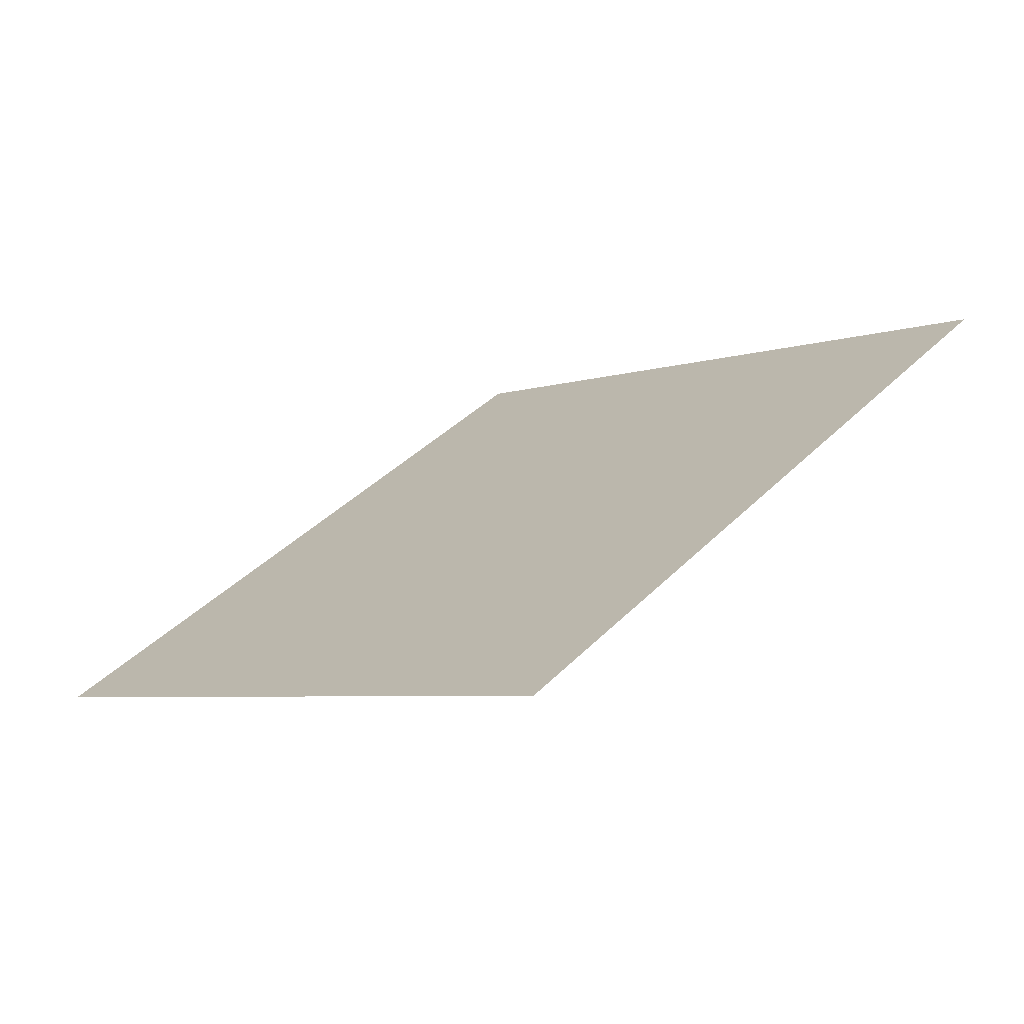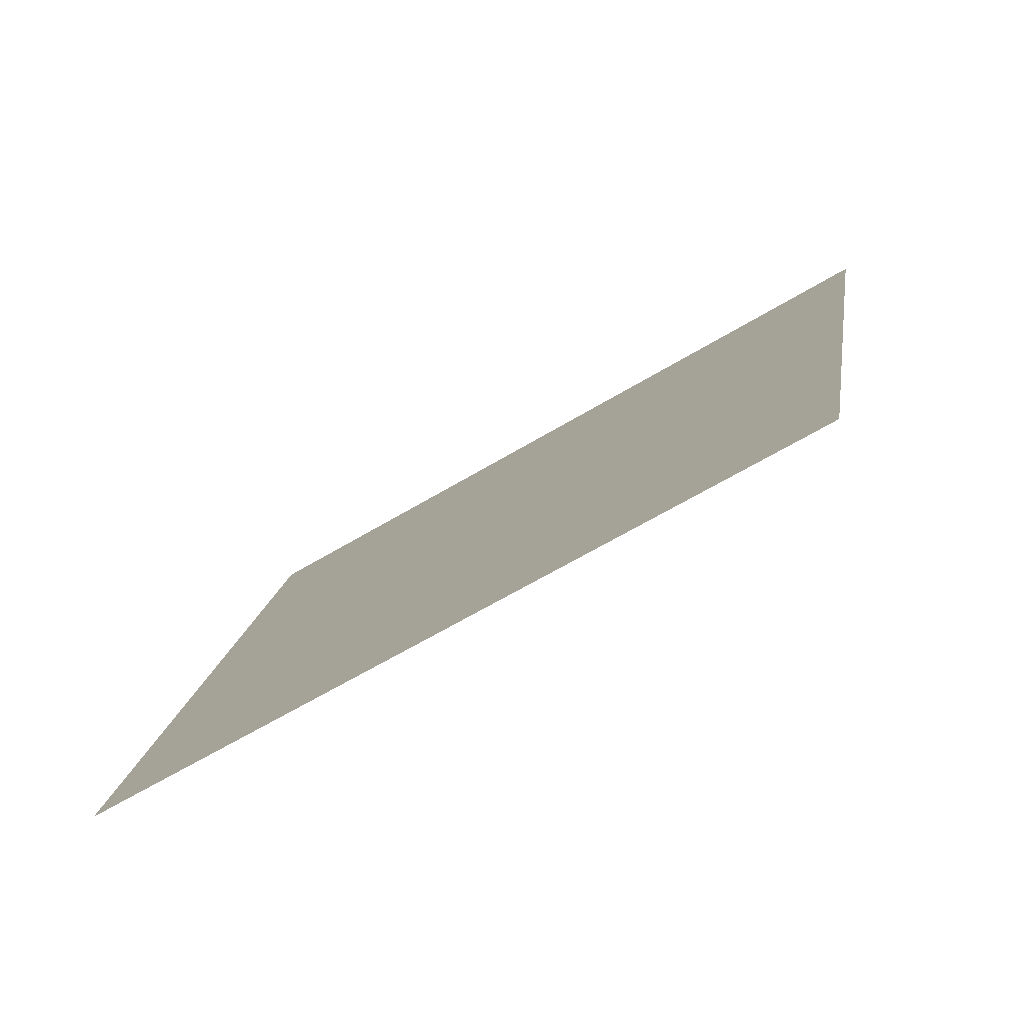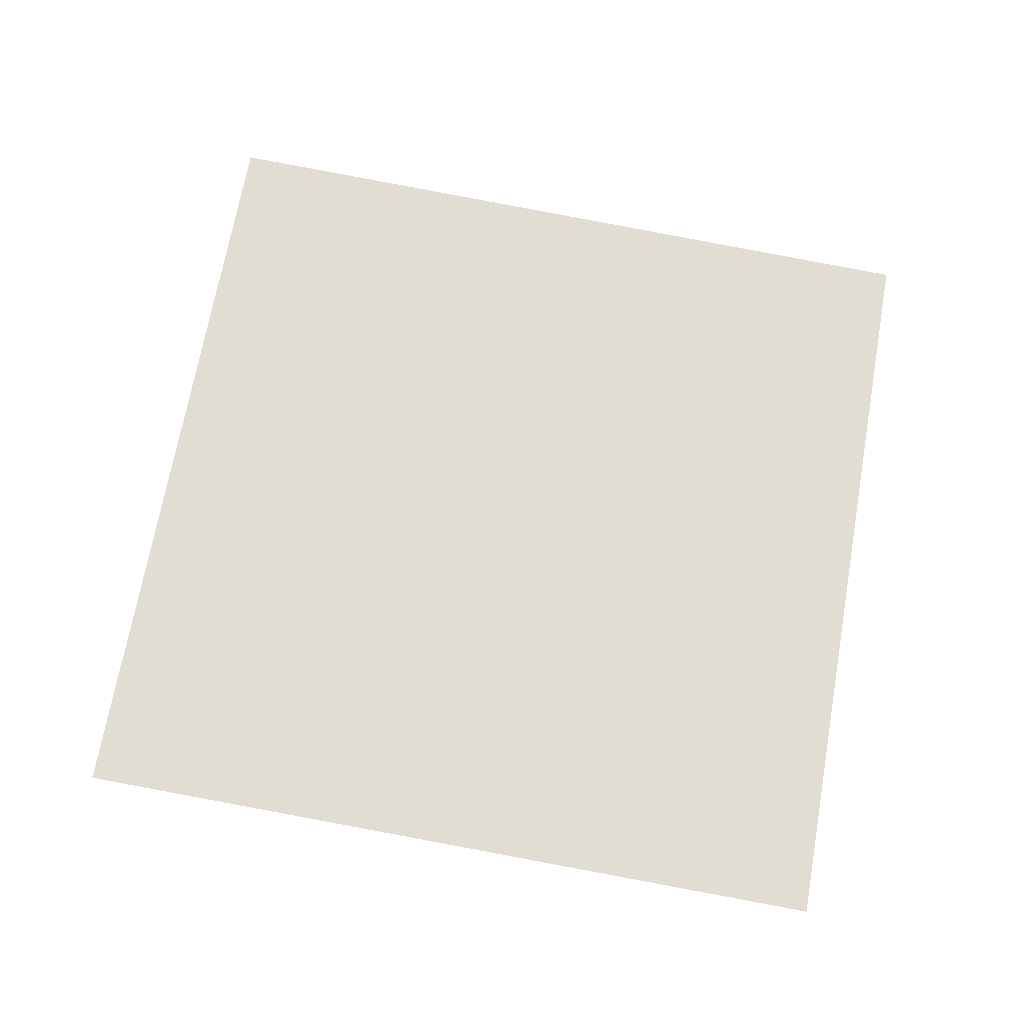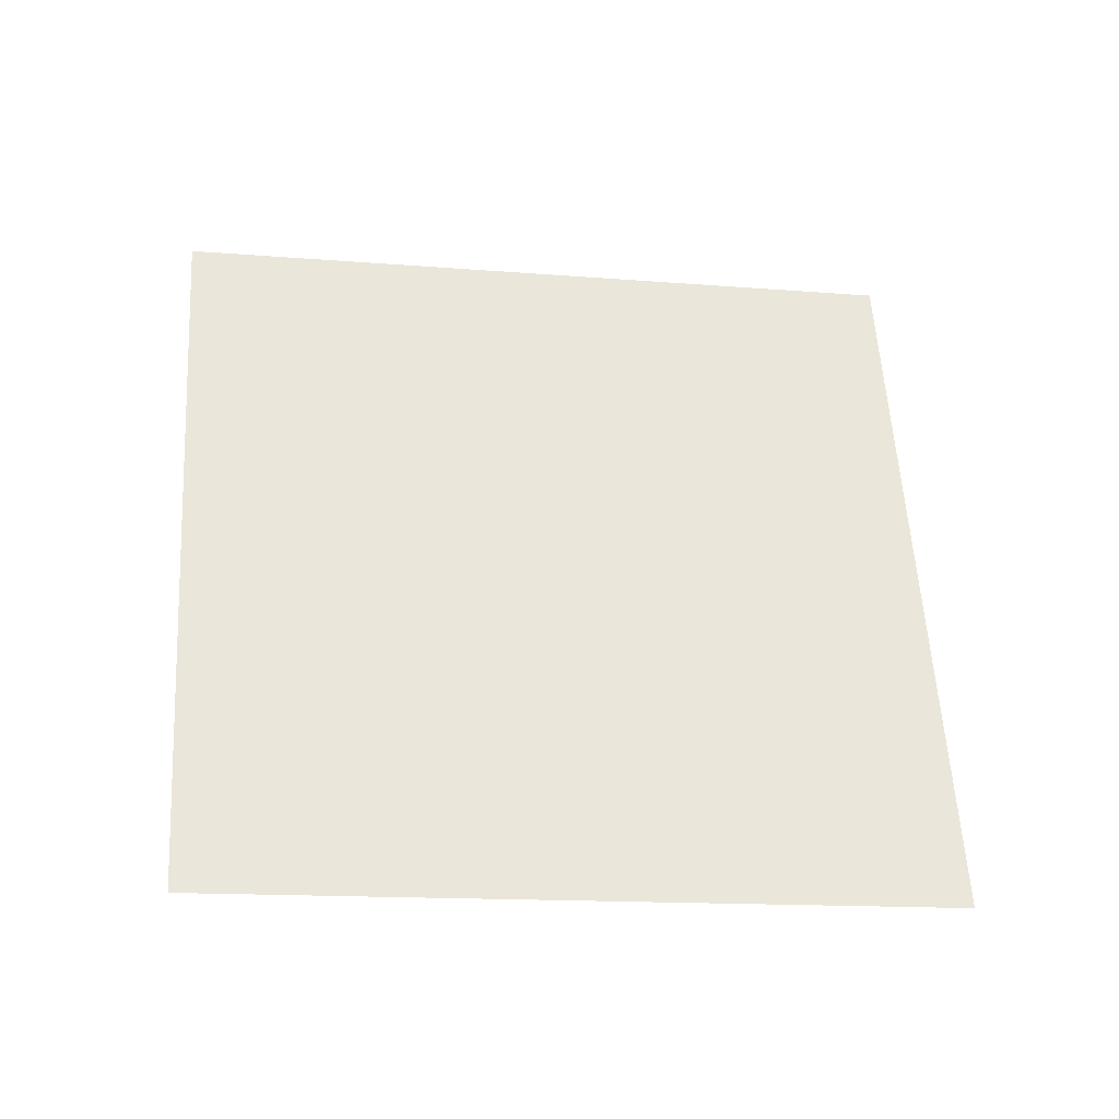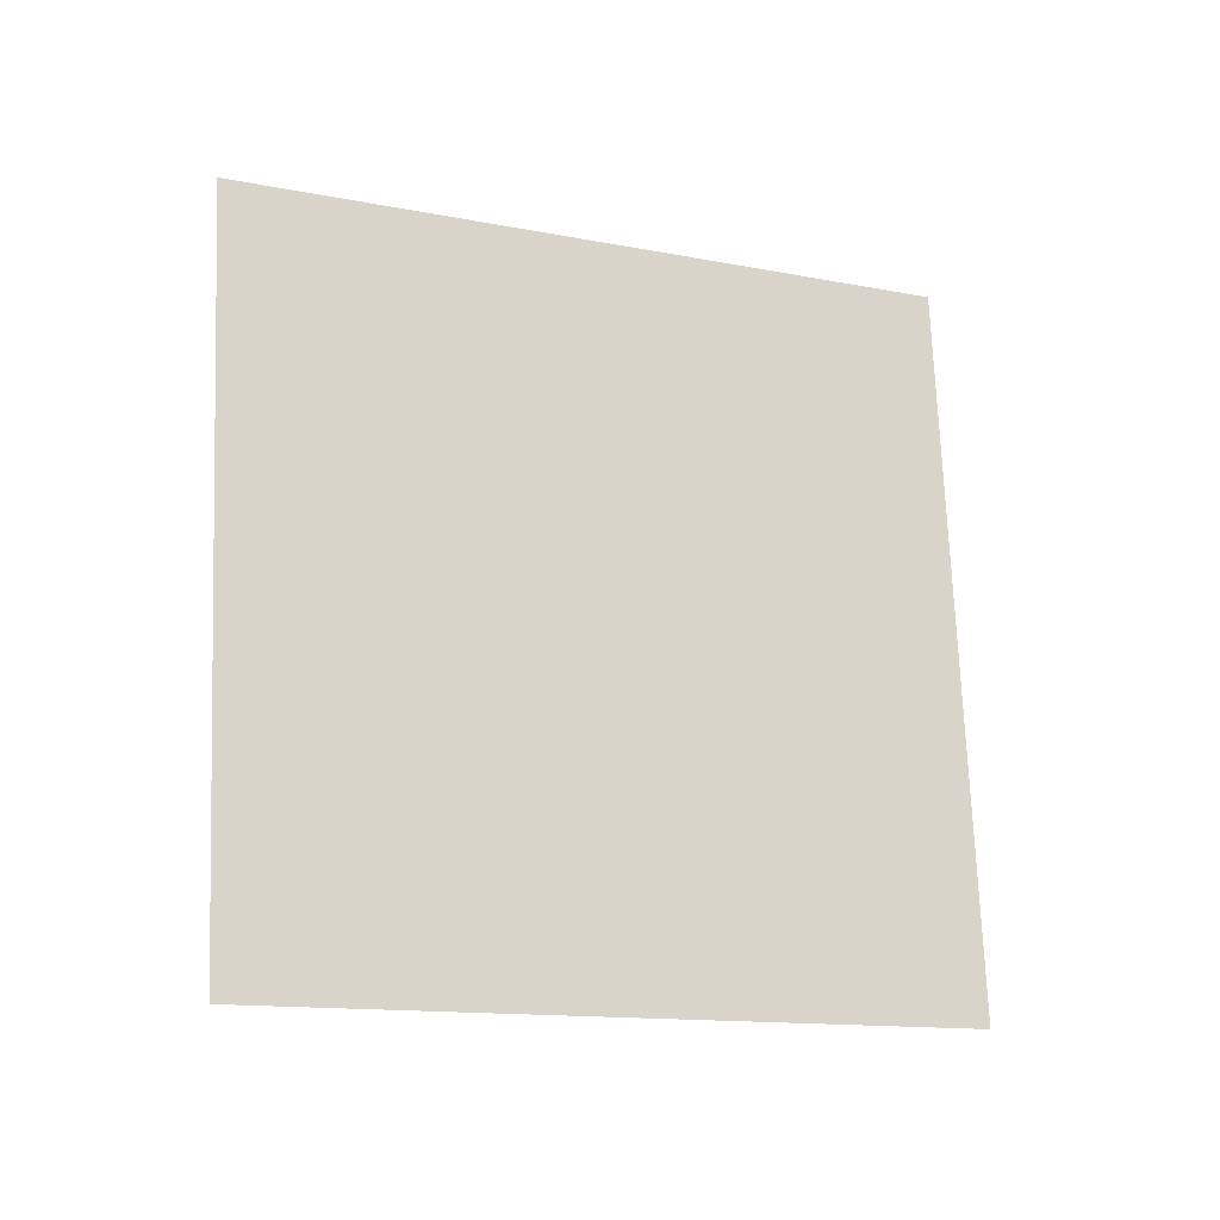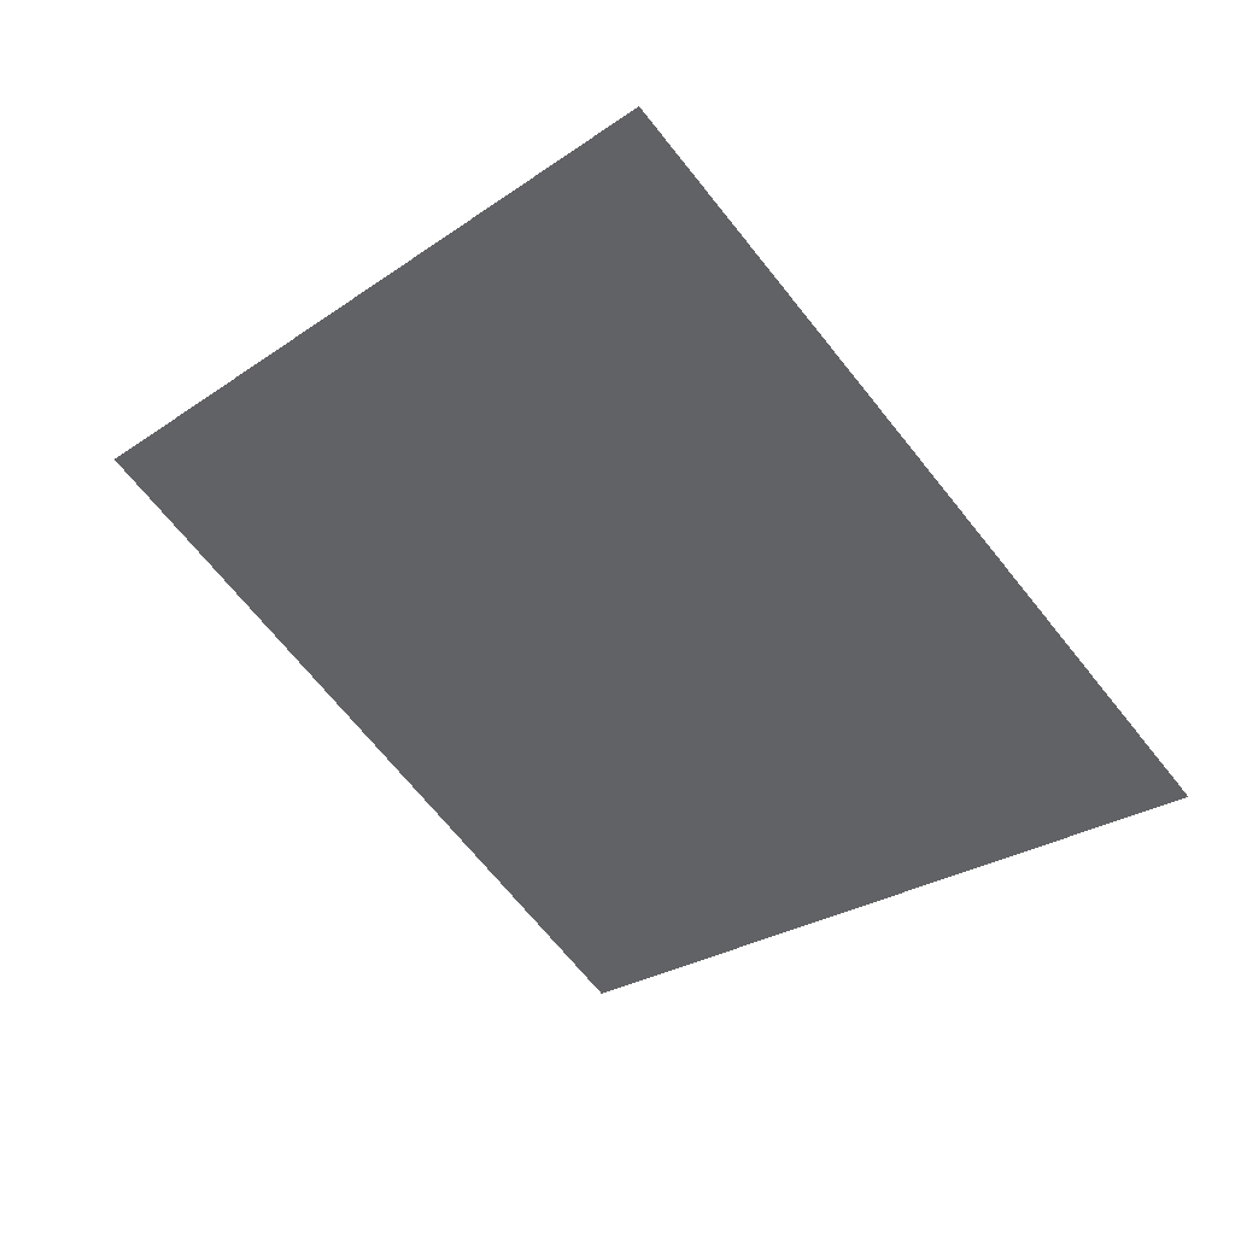
<metadata>
{"format":"obj","ext":"obj","renderer":"f3d","projection":"perspective","resolution":1024,"background":"white","views":[{"elev":29.1,"azim":122.9,"up":"+Z"},{"elev":-49.7,"azim":-141.3,"up":"+Y"},{"elev":43.4,"azim":1.6,"up":"+Z"},{"elev":31.8,"azim":-13.1,"up":"+Z"},{"elev":79.3,"azim":-98.3,"up":"+Z"},{"elev":-59.8,"azim":-56.9,"up":"+Z"}]}
</metadata>
<code>
v -2.748 5.172 -3.734
v -2.768 5.05 -3.79
v -2.634 5.036 -3.808
v -2.614 5.158 -3.751
f 1 2 3
f 1 3 4

</code>
